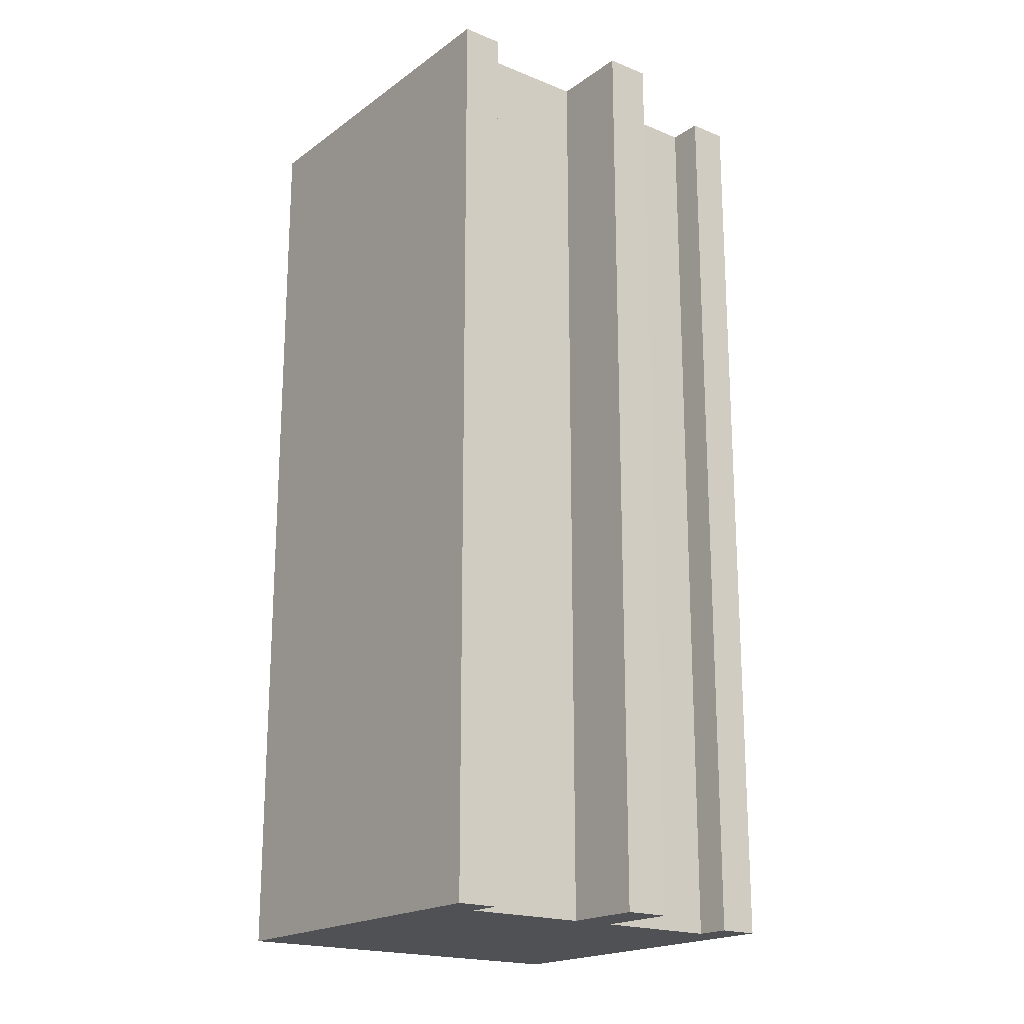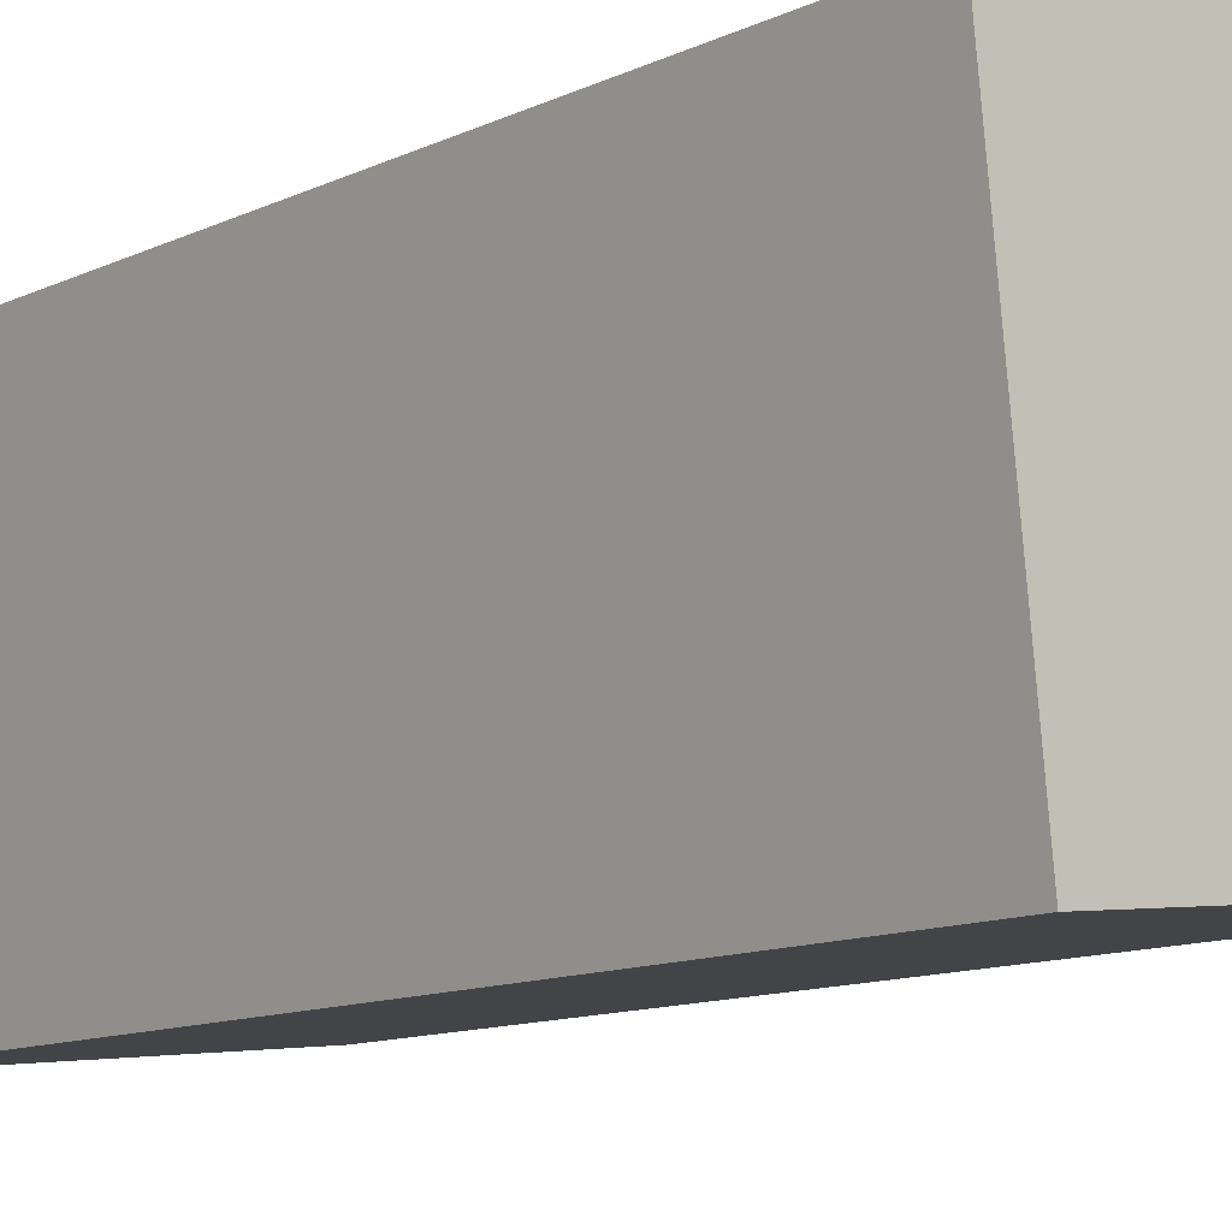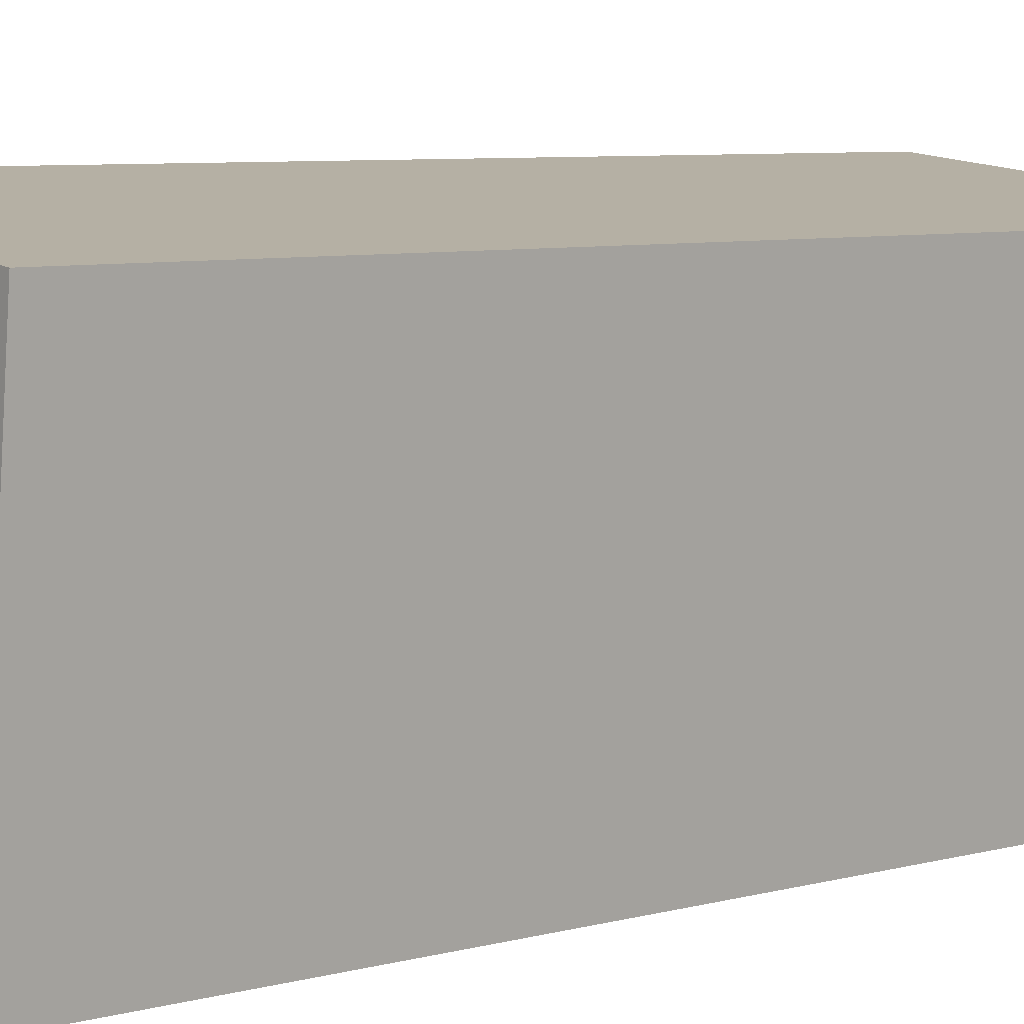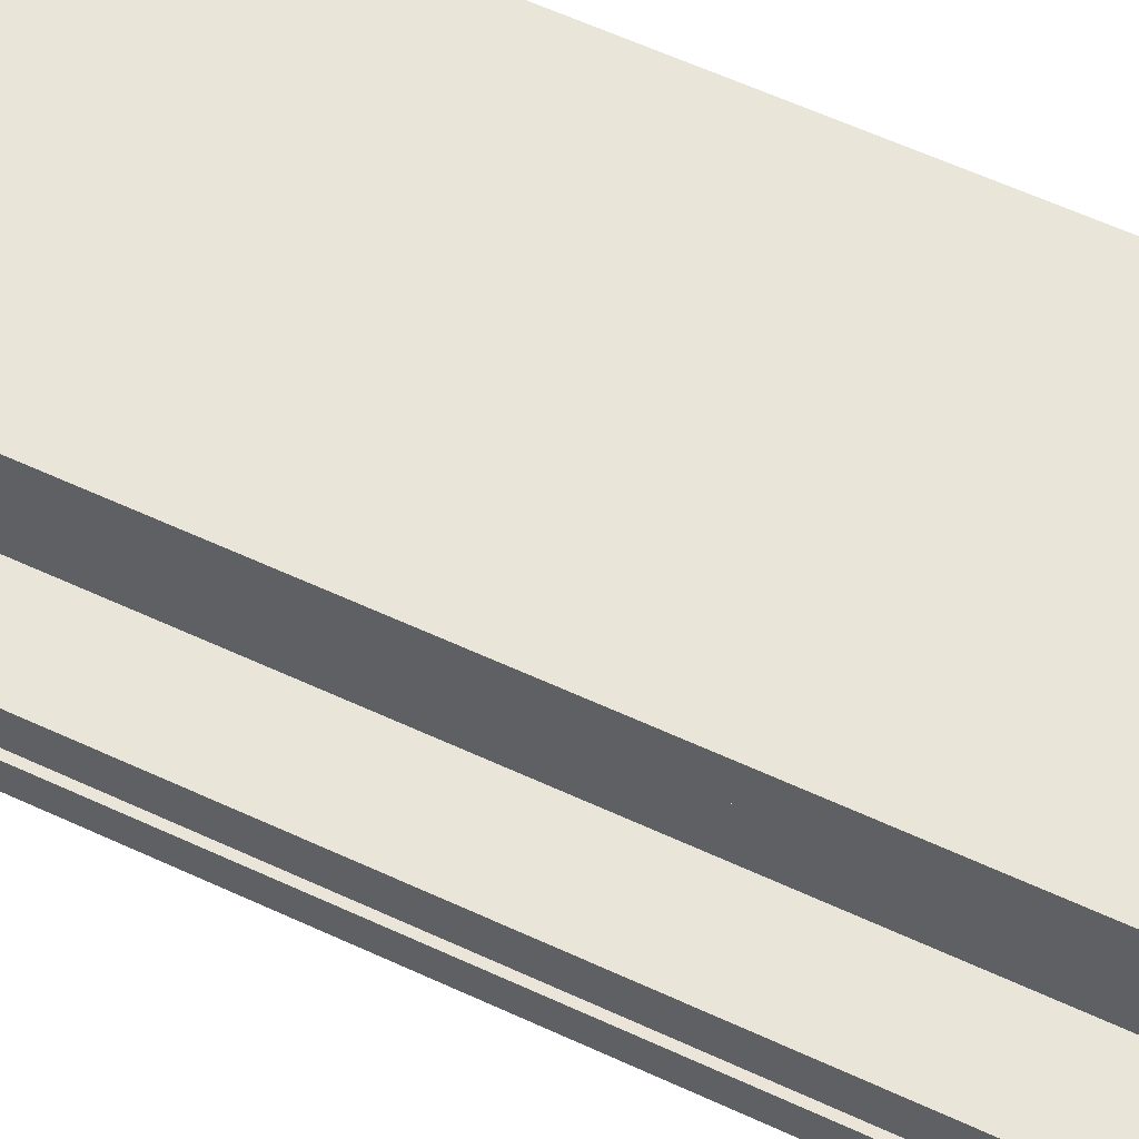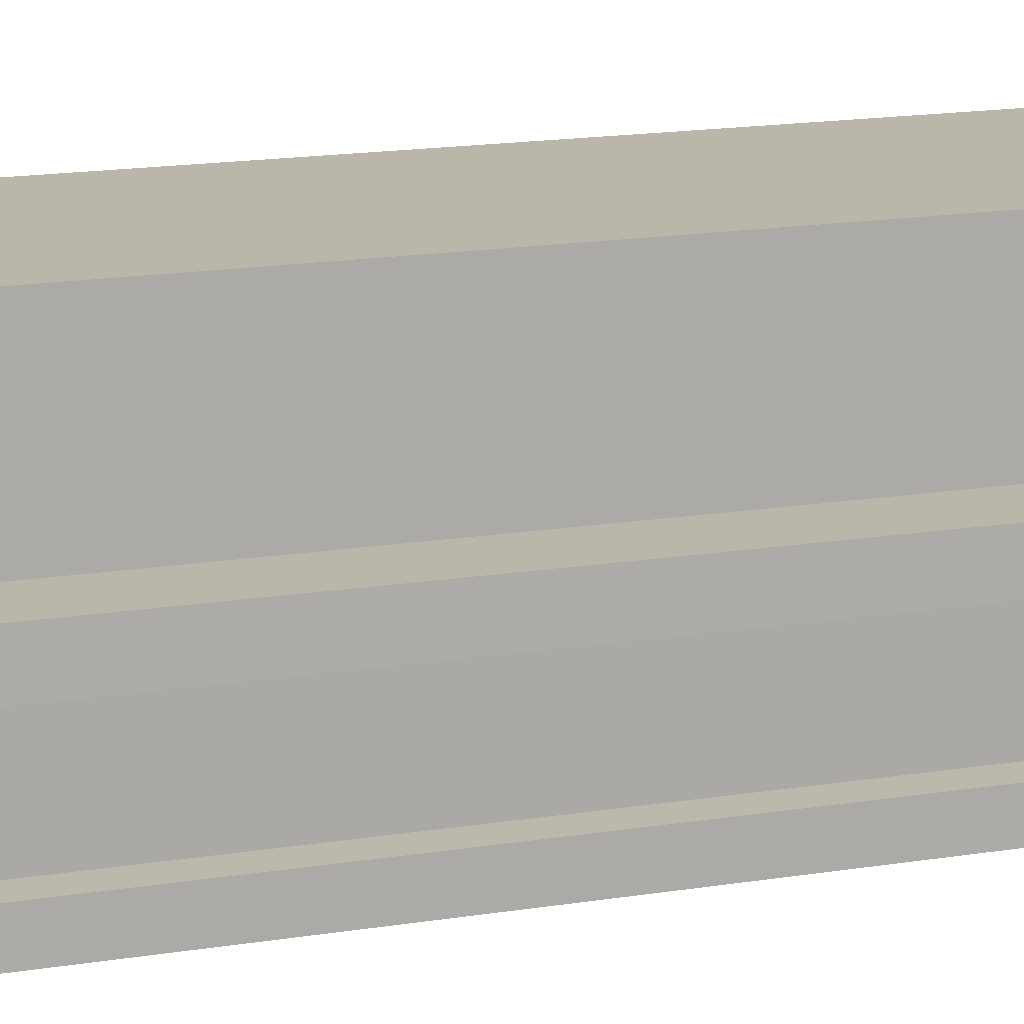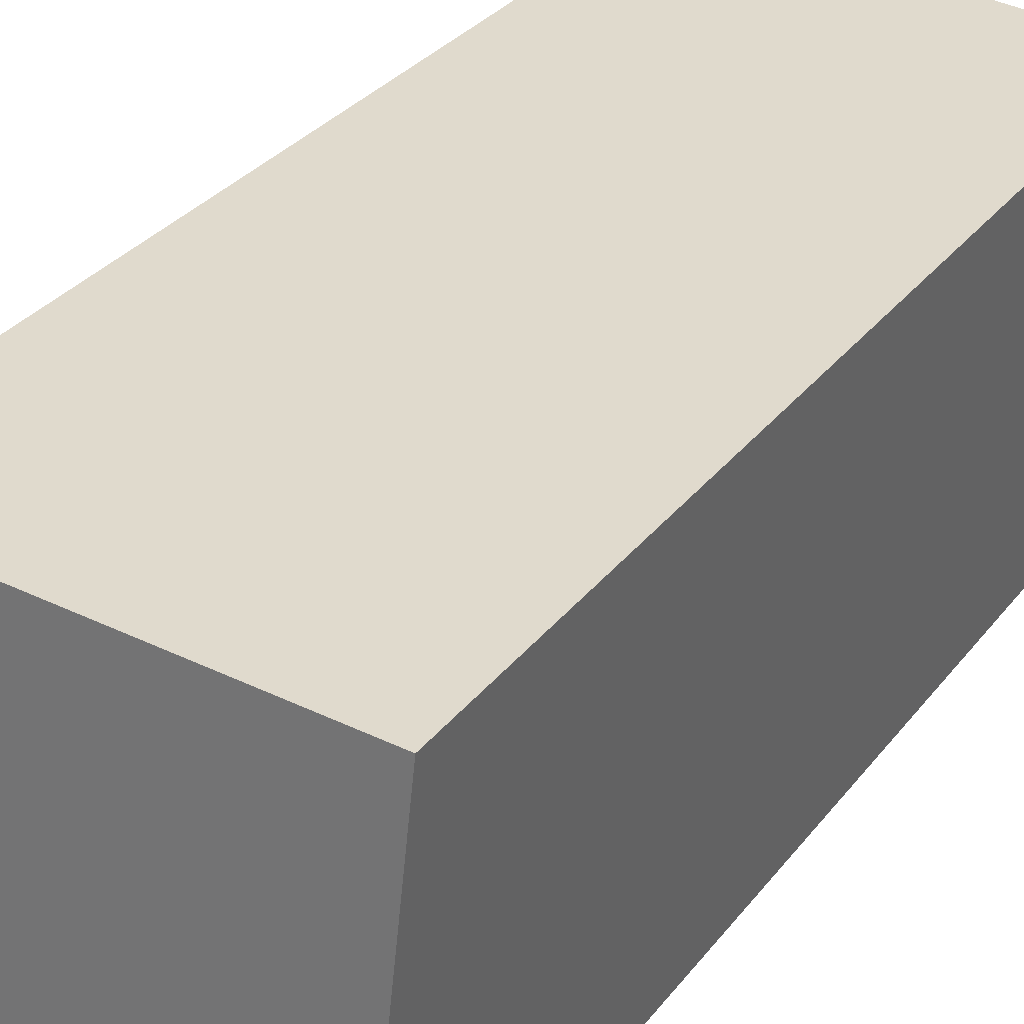
<metadata>
{"format":"obj","ext":"obj","renderer":"f3d","projection":"perspective","resolution":1024,"background":"white","views":[{"elev":-19.5,"azim":46.7,"up":"+Y"},{"elev":-10.9,"azim":-39.9,"up":"+Z"},{"elev":6.7,"azim":-128.8,"up":"+Z"},{"elev":64.6,"azim":114.5,"up":"+Z"},{"elev":19.9,"azim":74.5,"up":"+Z"},{"elev":29.4,"azim":-150.5,"up":"+Z"}]}
</metadata>
<code>
v  21.84 47.4 -8.385
v  17.62 47.4 -6.569
v  21.58 47.4 -6.161
v  17.52 47.4 -6.579
v  20.33 47.4 -16.8
v  19.78 47.4 -14.83
v  20.12 47.4 -14.8
v  18.53 47.4 -14.95
v  18.38 47.4 -14.96
v  18.51 47.4 -0.199
v  16.72 47.4 1.715
v  18.29 47.4 1.875
v  0 47.4 2.903e-15
v  18.2 47.4 -0.231
v  16.95 47.4 -0.36
v  16.83 47.4 -0.372
v  0.215 47.4 -1.98
v  1.14 47.4 -10.52
v  17.75 47.4 -8.758
v  17.86 47.4 -8.748
v  2.03 47.4 -18.75
v  18.4 47.4 -17
v  18.75 47.4 -16.97
v  18.29 -1.148e-16 1.875
v  18.51 1.219e-17 -0.199
v  16.83 2.278e-17 -0.372
v  17.52 4.028e-16 -6.579
v  21.58 3.773e-16 -6.161
v  21.84 5.134e-16 -8.385
v  17.75 5.363e-16 -8.758
v  18.38 9.16e-16 -14.96
v  20.12 9.064e-16 -14.8
v  20.33 1.029e-15 -16.8
v  18.2 1.414e-17 -0.231
v  16.95 2.204e-17 -0.36
v  17.86 5.357e-16 -8.748
v  2.03 1.148e-15 -18.75
v  18.4 1.041e-15 -17
v  18.75 1.039e-15 -16.97
v  17.62 4.022e-16 -6.569
v  18.53 9.152e-16 -14.95
v  19.78 9.083e-16 -14.83
v  16.72 -1.05e-16 1.715
v  0 0 0
v  1.14 6.443e-16 -10.52
v  0.215 1.212e-16 -1.98
g defaultobject
f 1 2 3
f 2 1 4
f 5 6 7
f 6 5 8
f 8 5 9
f 10 11 12
f 11 10 13
f 13 10 14
f 13 14 15
f 13 15 16
f 13 16 4
f 13 4 17
f 17 4 18
f 18 4 19
f 19 4 20
f 20 4 1
f 18 19 9
f 18 9 21
f 21 9 22
f 22 9 5
f 22 5 23
f 24 10 12
f 10 24 25
f 26 4 16
f 4 26 27
f 28 1 3
f 1 28 29
f 30 9 19
f 9 30 31
f 32 5 7
f 5 32 33
f 25 14 10
f 14 25 15
f 15 25 16
f 16 25 26
f 26 25 34
f 26 34 35
f 29 20 1
f 20 29 19
f 19 29 30
f 30 29 36
f 33 23 5
f 23 33 22
f 22 33 21
f 21 33 37
f 37 33 38
f 38 33 39
f 27 2 4
f 2 27 3
f 3 27 28
f 28 27 40
f 31 8 9
f 8 31 6
f 6 31 7
f 7 31 41
f 7 41 42
f 7 42 32
f 11 24 12
f 24 11 13
f 24 13 43
f 43 13 44
f 37 18 21
f 18 37 17
f 17 37 13
f 13 37 45
f 13 45 46
f 13 46 44
f 28 36 29
f 36 28 30
f 24 34 25
f 34 24 35
f 35 24 26
f 32 39 33
f 39 32 38
f 38 32 37
f 37 32 42
f 37 42 41
f 37 41 31
f 37 31 30
f 37 30 45
f 45 30 28
f 45 28 40
f 45 40 27
f 45 27 26
f 45 26 46
f 46 26 24
f 46 24 43
f 46 43 44

</code>
